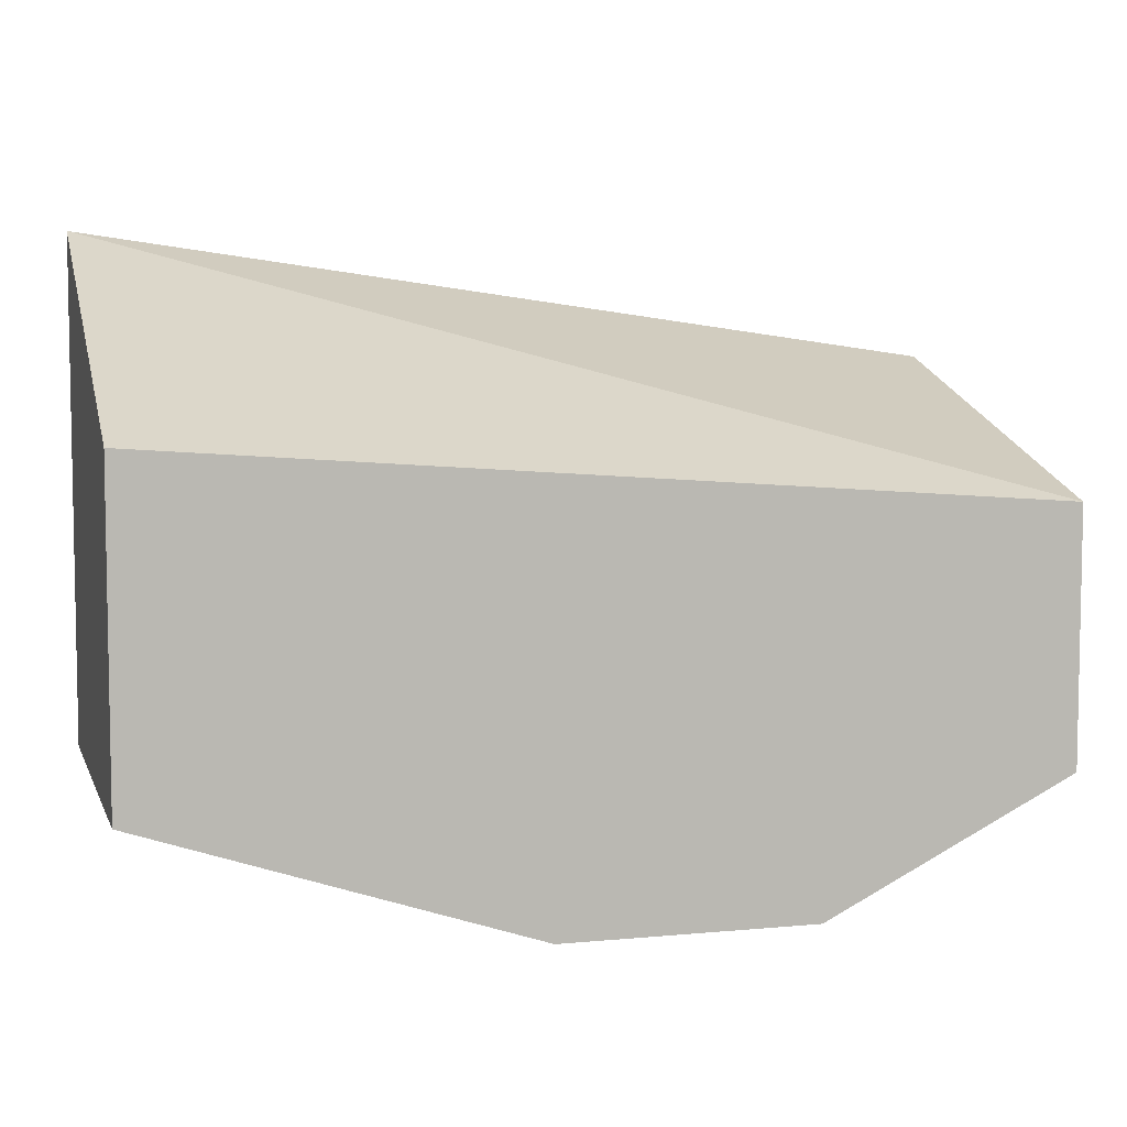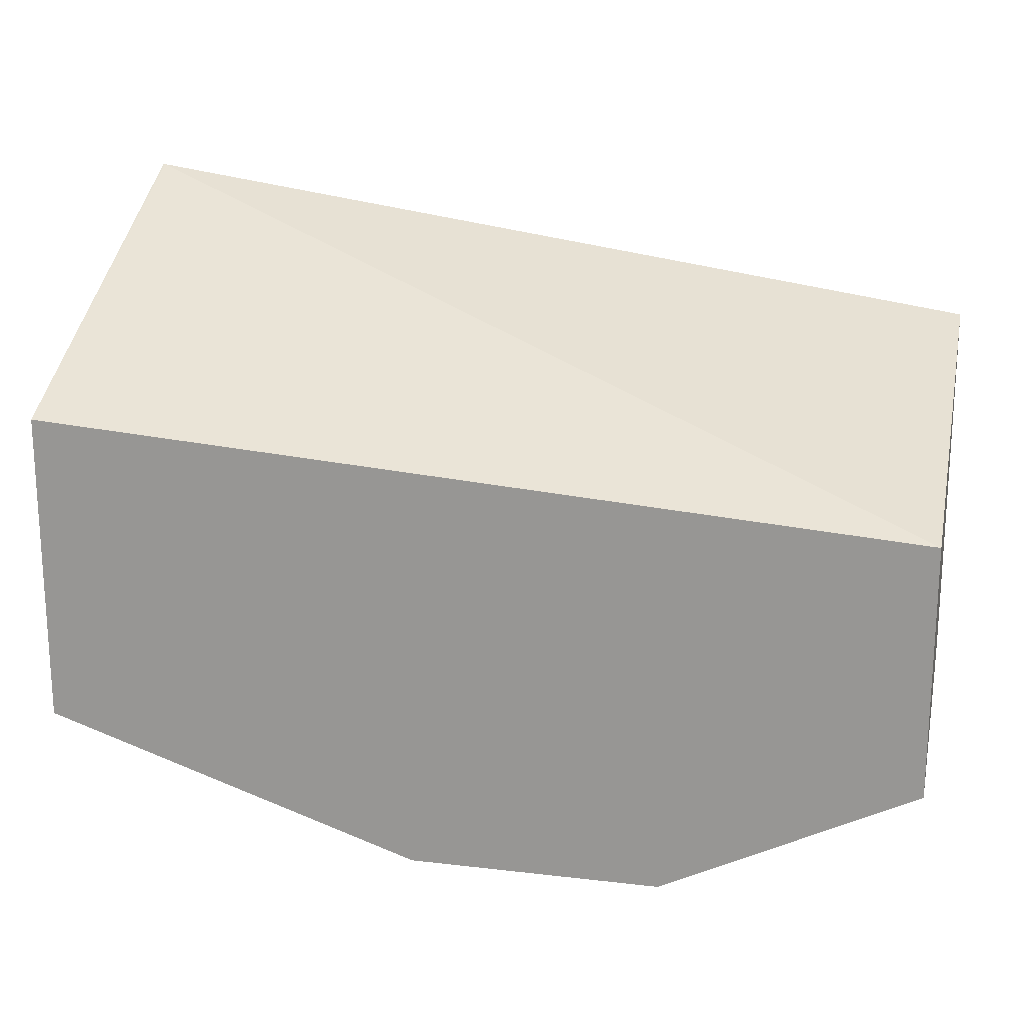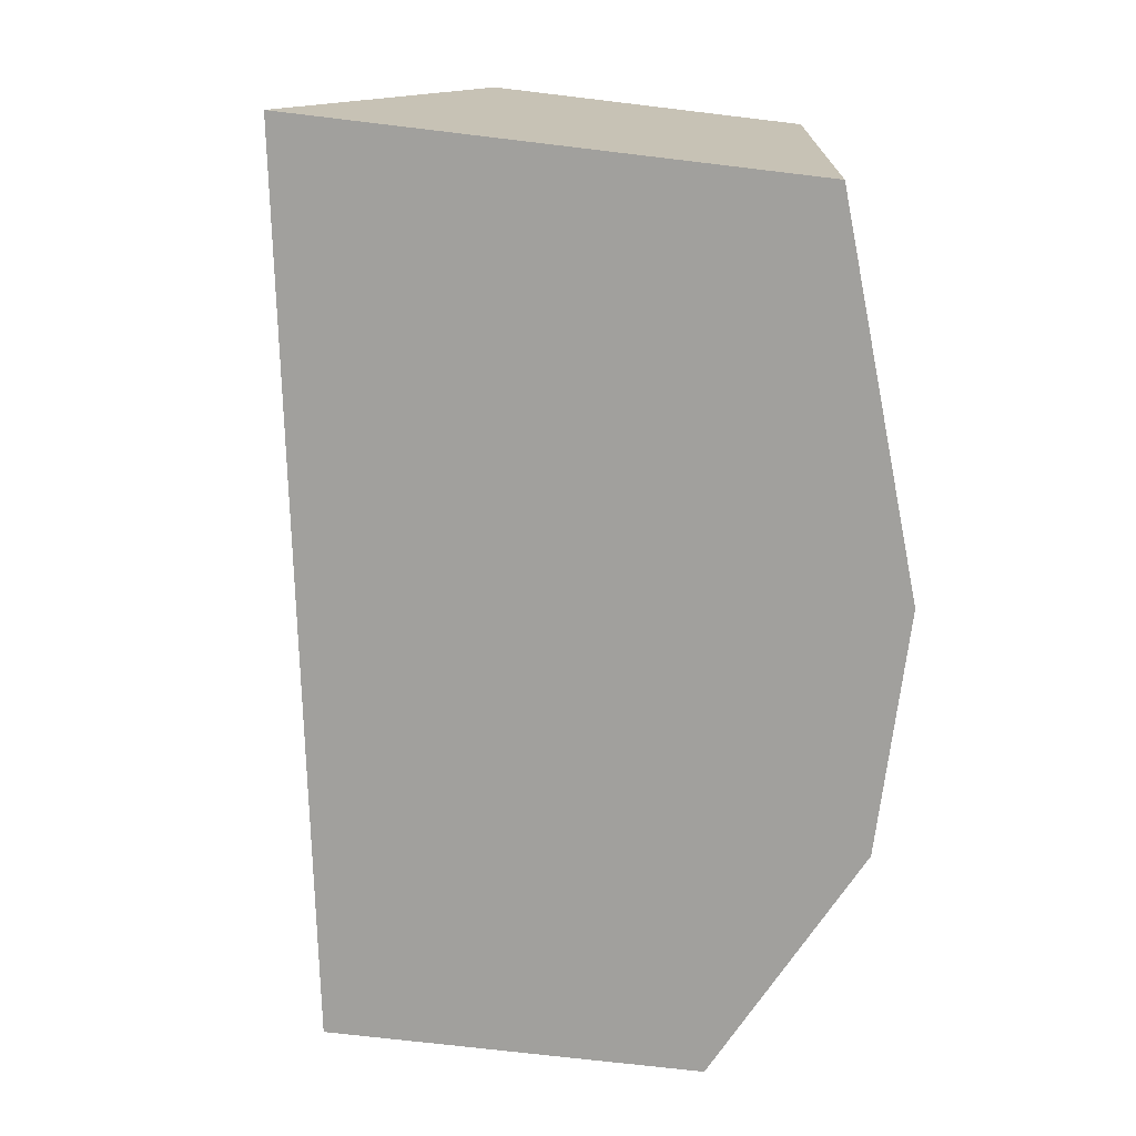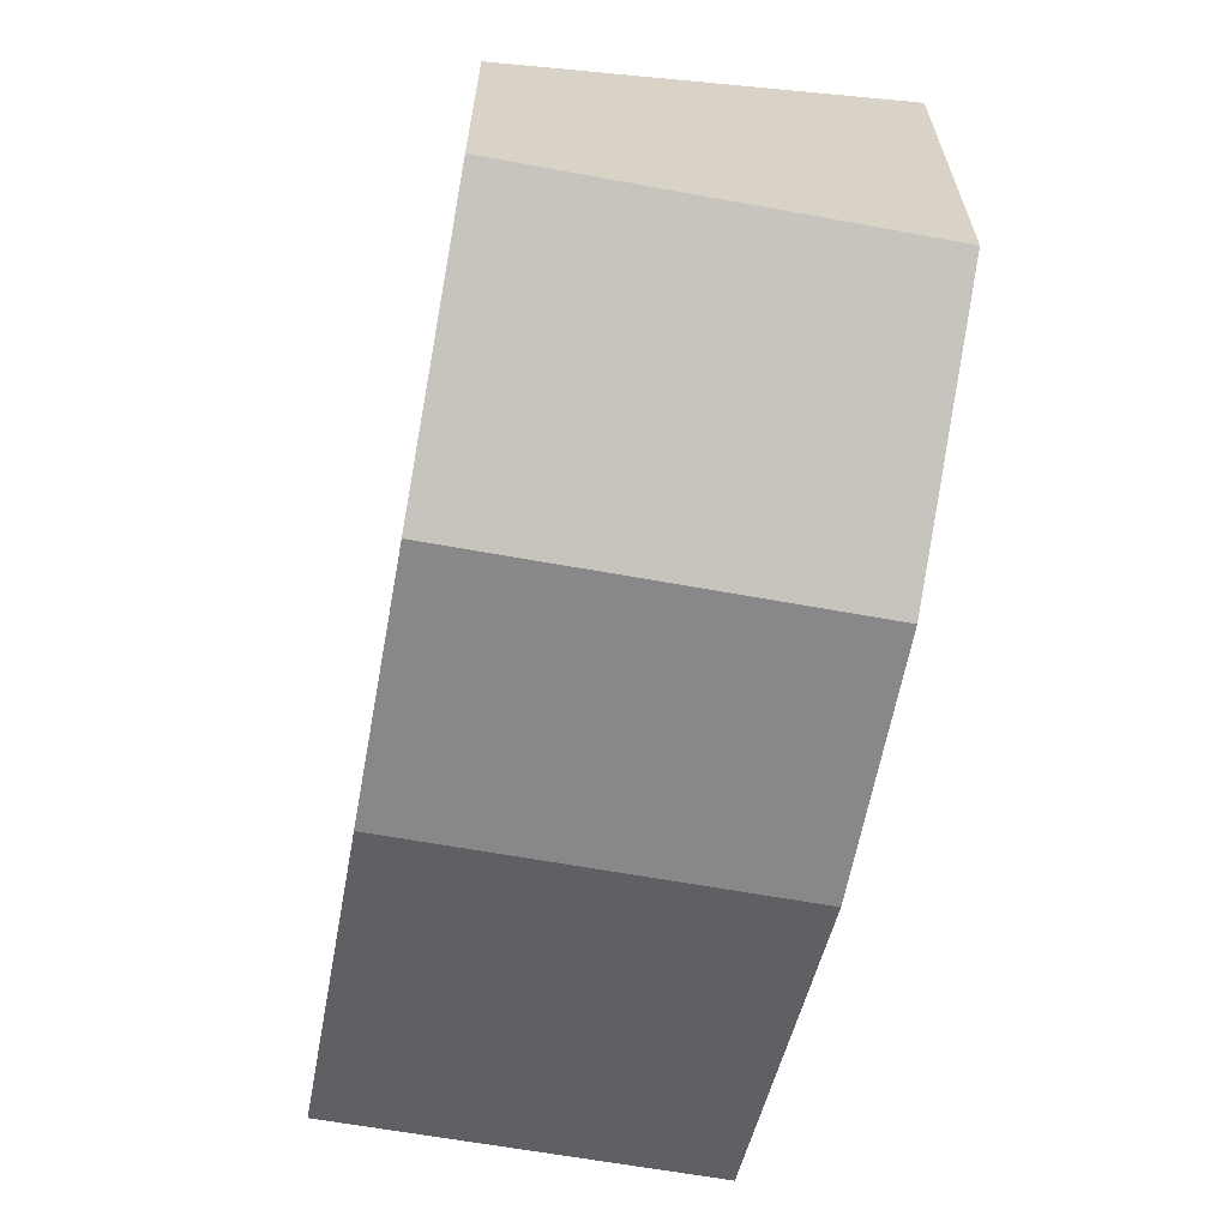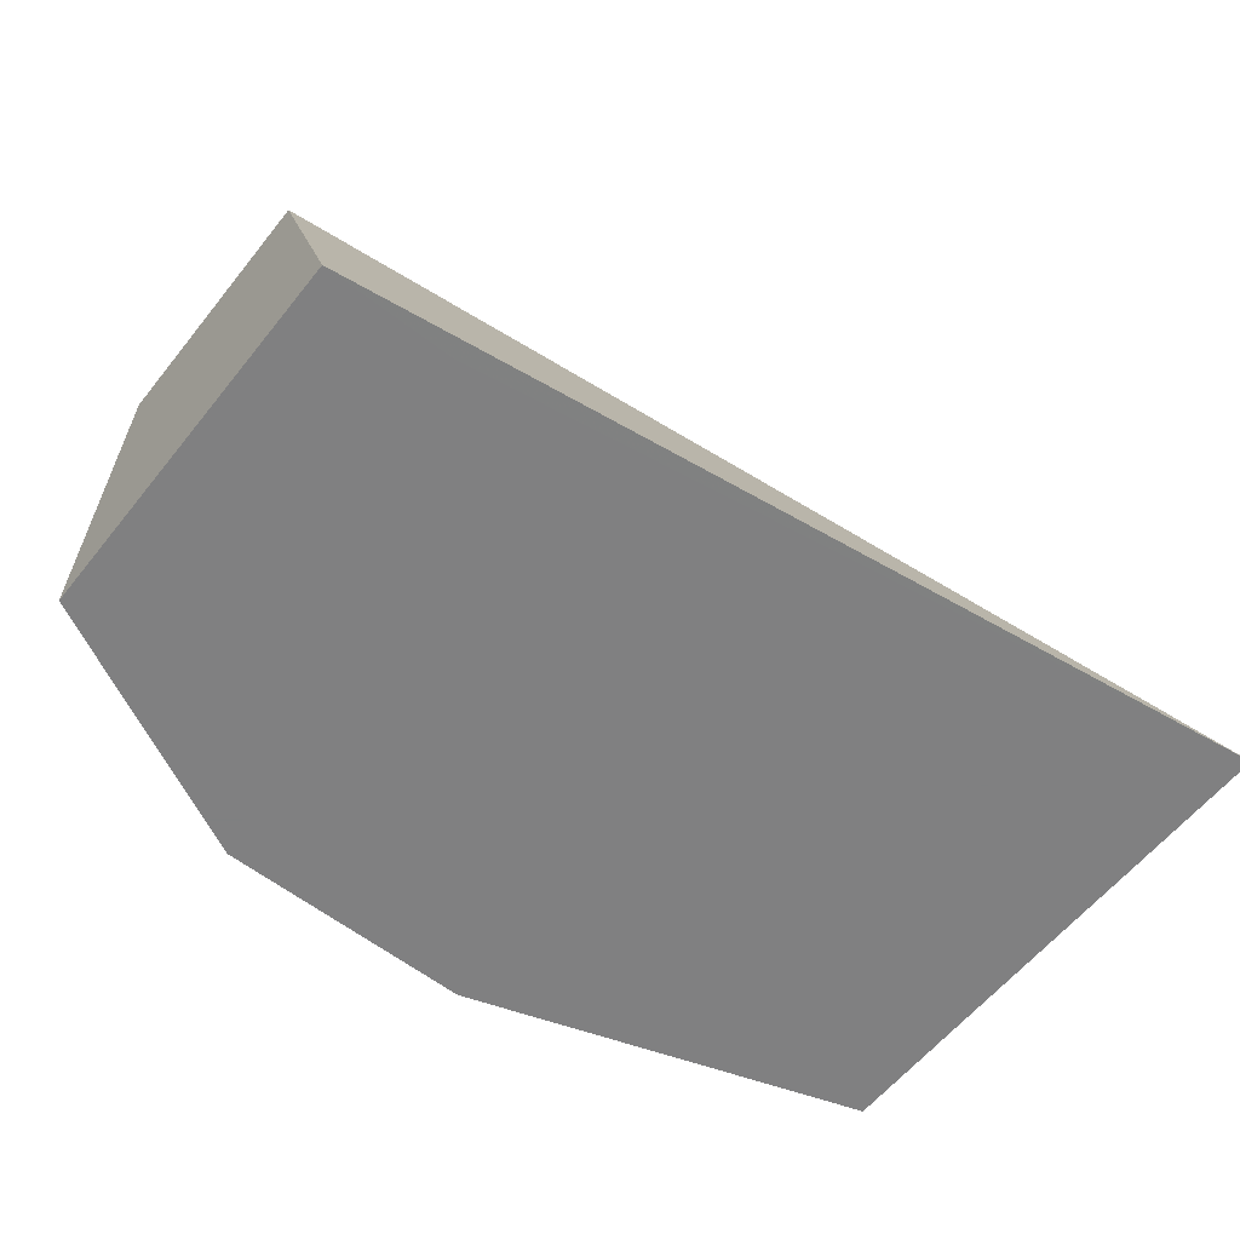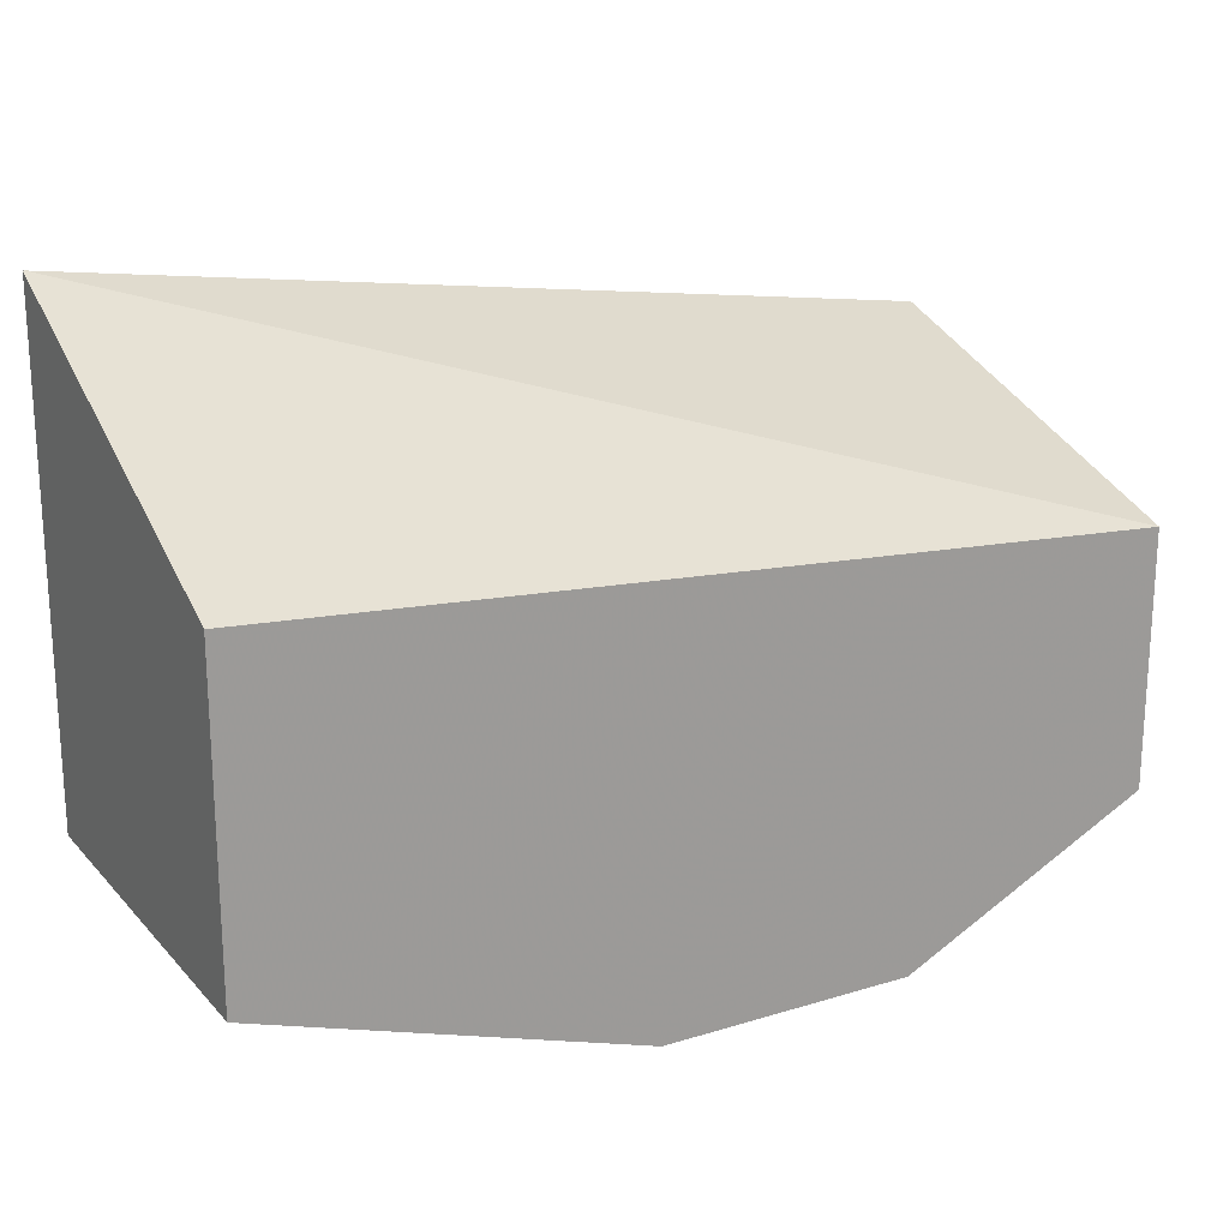
<metadata>
{"format":"obj","ext":"obj","renderer":"f3d","projection":"perspective","resolution":1024,"background":"white","views":[{"elev":6.3,"azim":164.3,"up":"+Z"},{"elev":19.3,"azim":-167.5,"up":"+Z"},{"elev":-71.6,"azim":83.2,"up":"+Y"},{"elev":-62.9,"azim":-100.5,"up":"+Z"},{"elev":-60.0,"azim":-38.6,"up":"+Y"},{"elev":20.0,"azim":150.7,"up":"+Z"}]}
</metadata>
<code>
v -0.032 -0.5762 -0.3842
v -0.03229 -0.5762 -0.3841
v -0.032 -0.4792 -0.3842
v 0.03201 -0.5762 -0.3842
v -0.0959 -0.5762 -0.3523
v -0.09493 -0.4792 -0.3528
v -0.0747 -0.4792 -0.3629
v 0.03201 -0.4792 -0.3842
v 0.1286 -0.5762 -0.3522
v -0.0959 -0.5762 -0.3517
v -0.0959 -0.4792 -0.3523
v 0.1286 -0.4792 -0.3522
v 0.1286 -0.5762 -0.2247
v -0.0643 -0.5762 -0.2564
v -0.0959 -0.5762 -0.2565
v -0.0959 -0.4792 -0.2882
v 0.1286 -0.4792 -0.2719
v 0.1281 -0.5762 -0.2247
f 5 16 11
f 4 8 12
f 4 12 9
f 5 10 15
f 5 15 16
f 3 12 8
f 5 11 6
f 16 18 17
f 9 17 13
f 10 14 15
f 13 17 18
f 14 18 15
f 15 18 16
f 3 17 12
f 9 12 17
f 3 16 17
f 2 6 7
f 3 6 11
f 1 2 3
f 1 3 8
f 1 8 4
f 1 4 9
f 1 9 13
f 1 13 18
f 1 18 14
f 3 11 16
f 1 10 5
f 1 5 2
f 2 5 6
f 2 7 3
f 3 7 6
f 1 14 10

</code>
